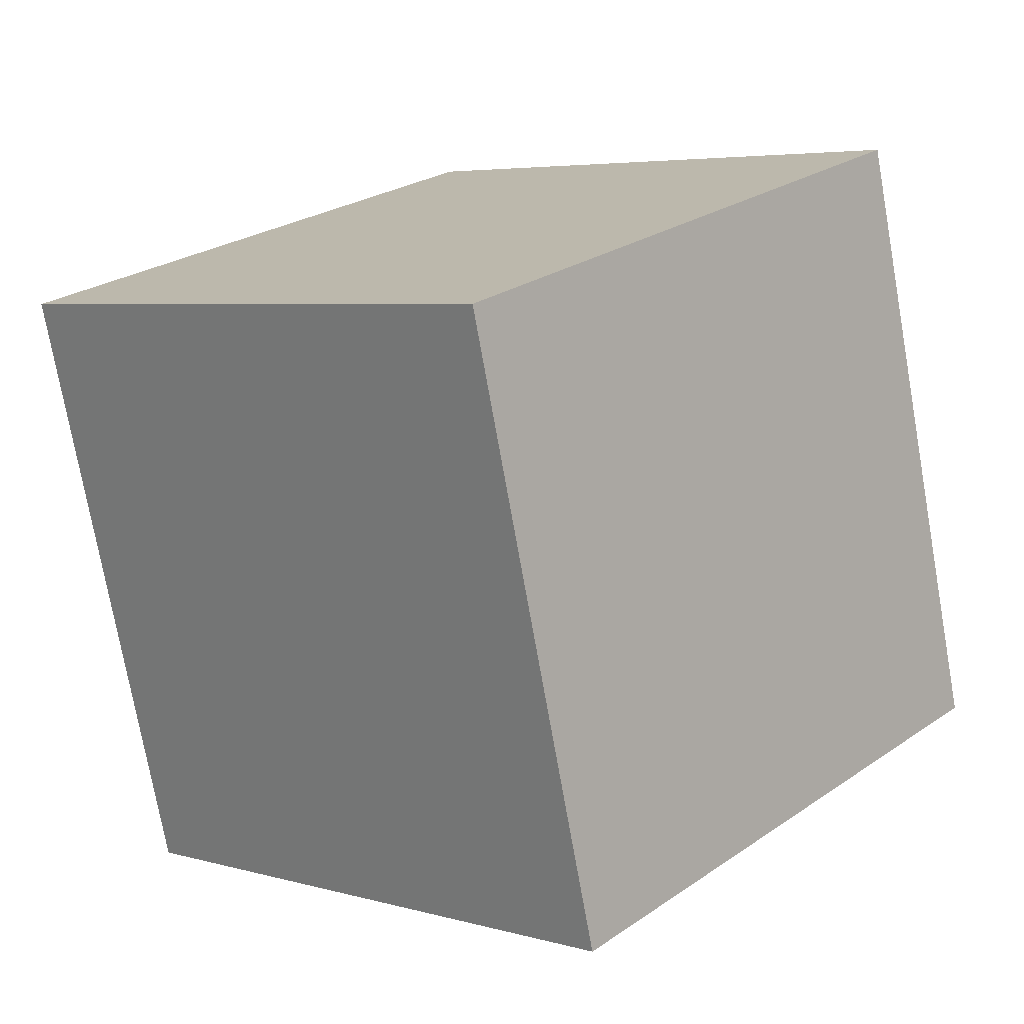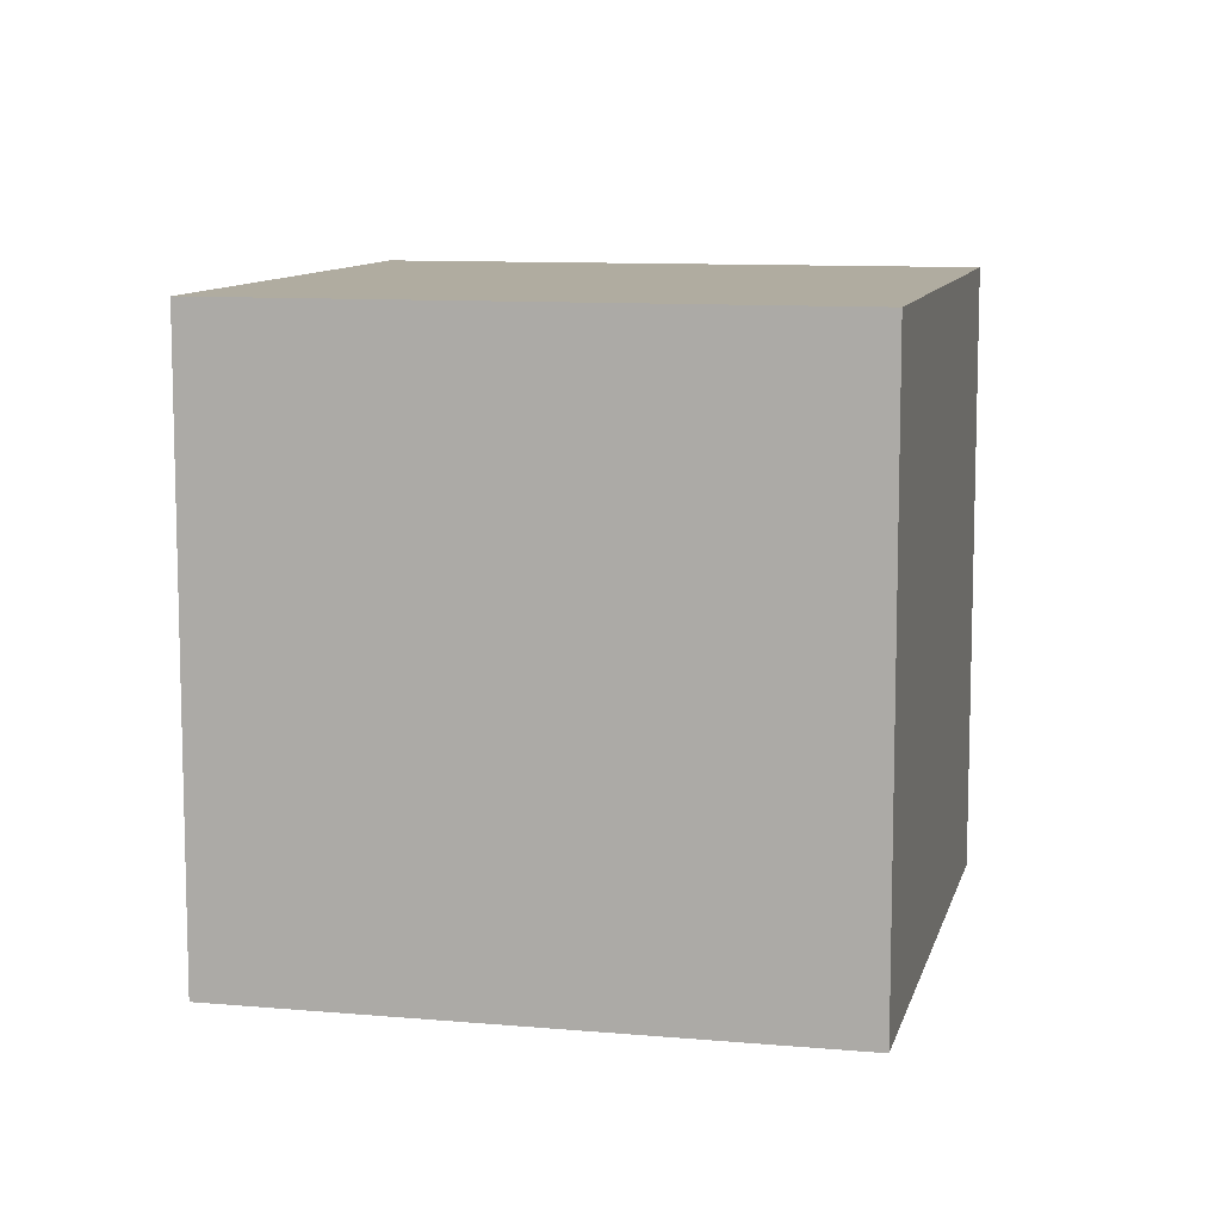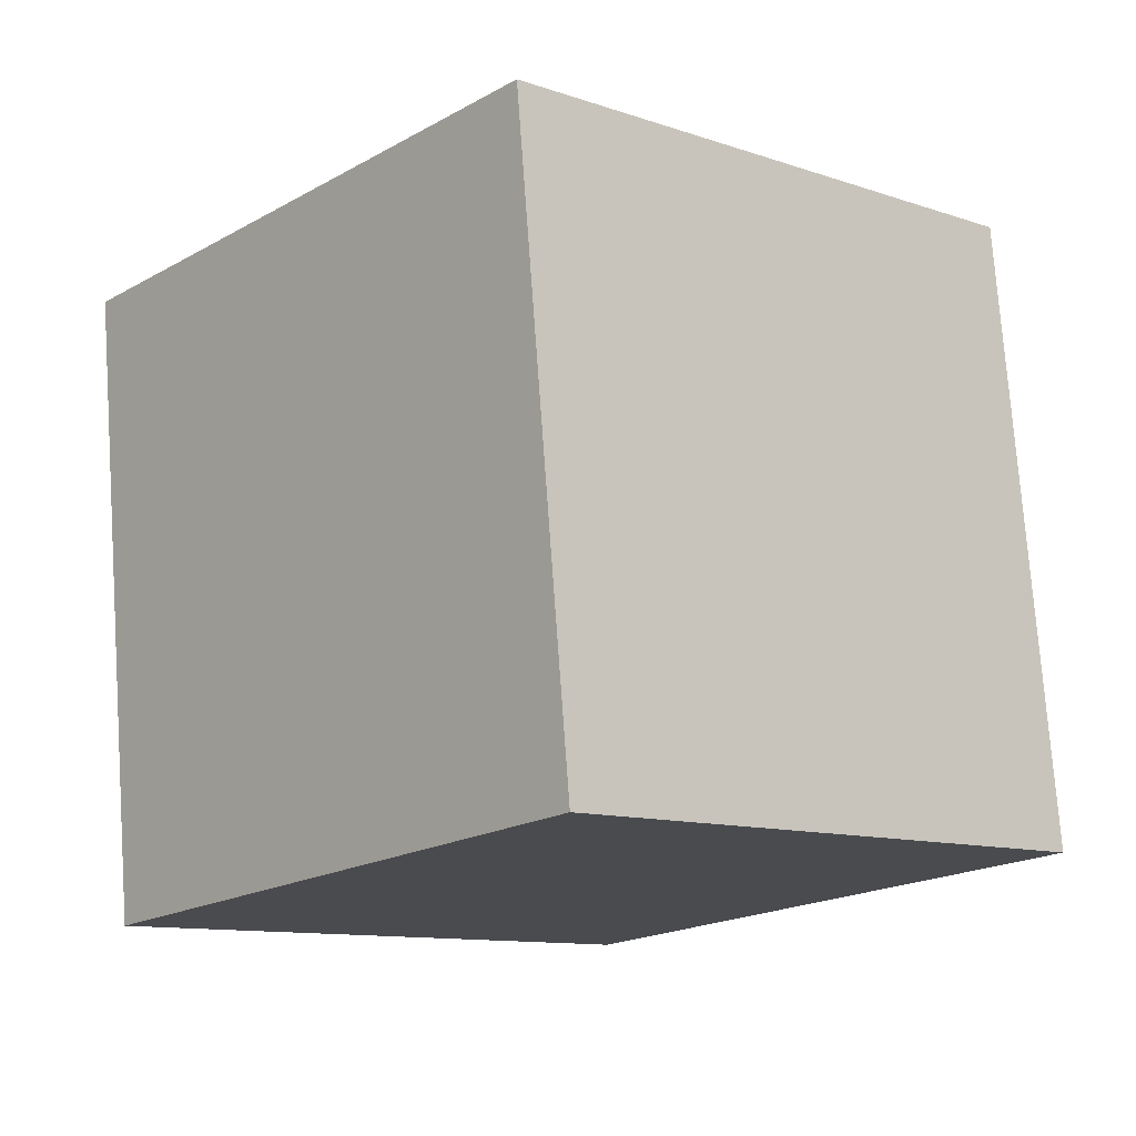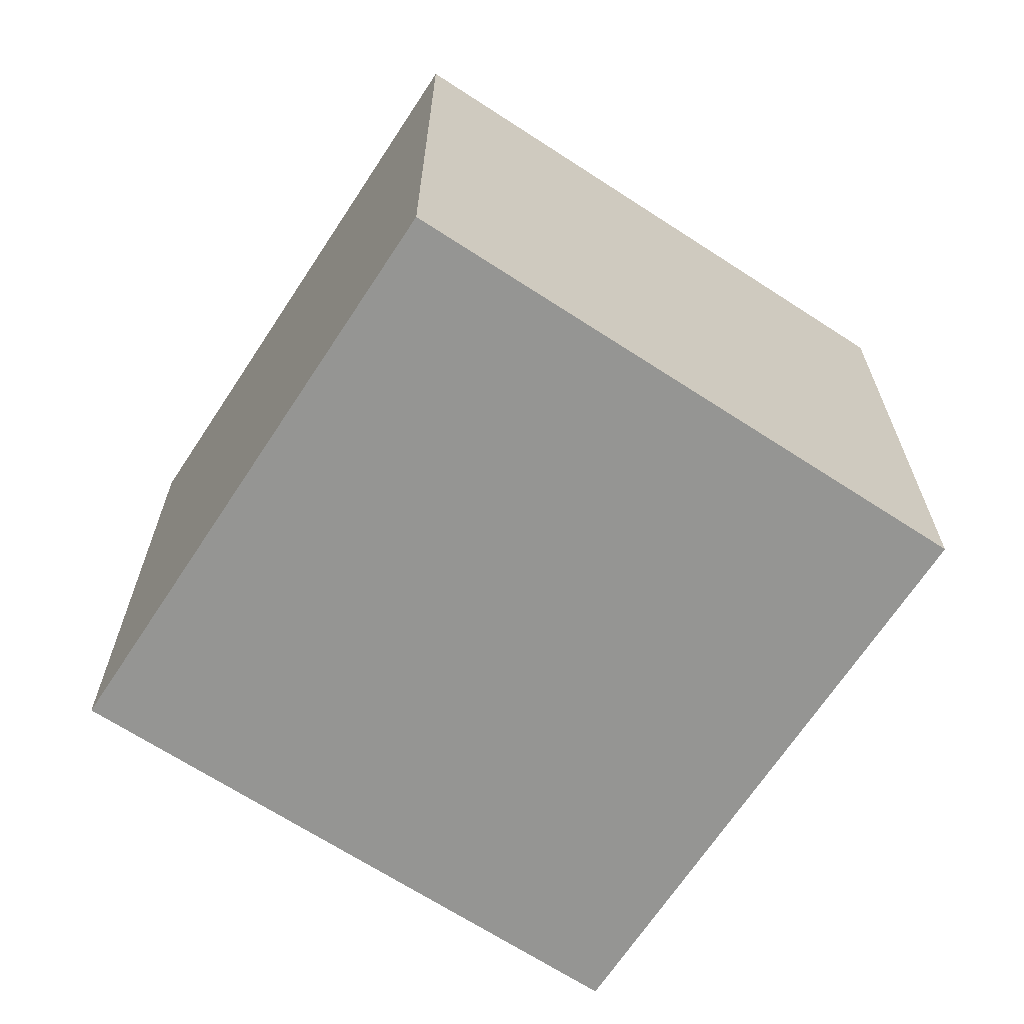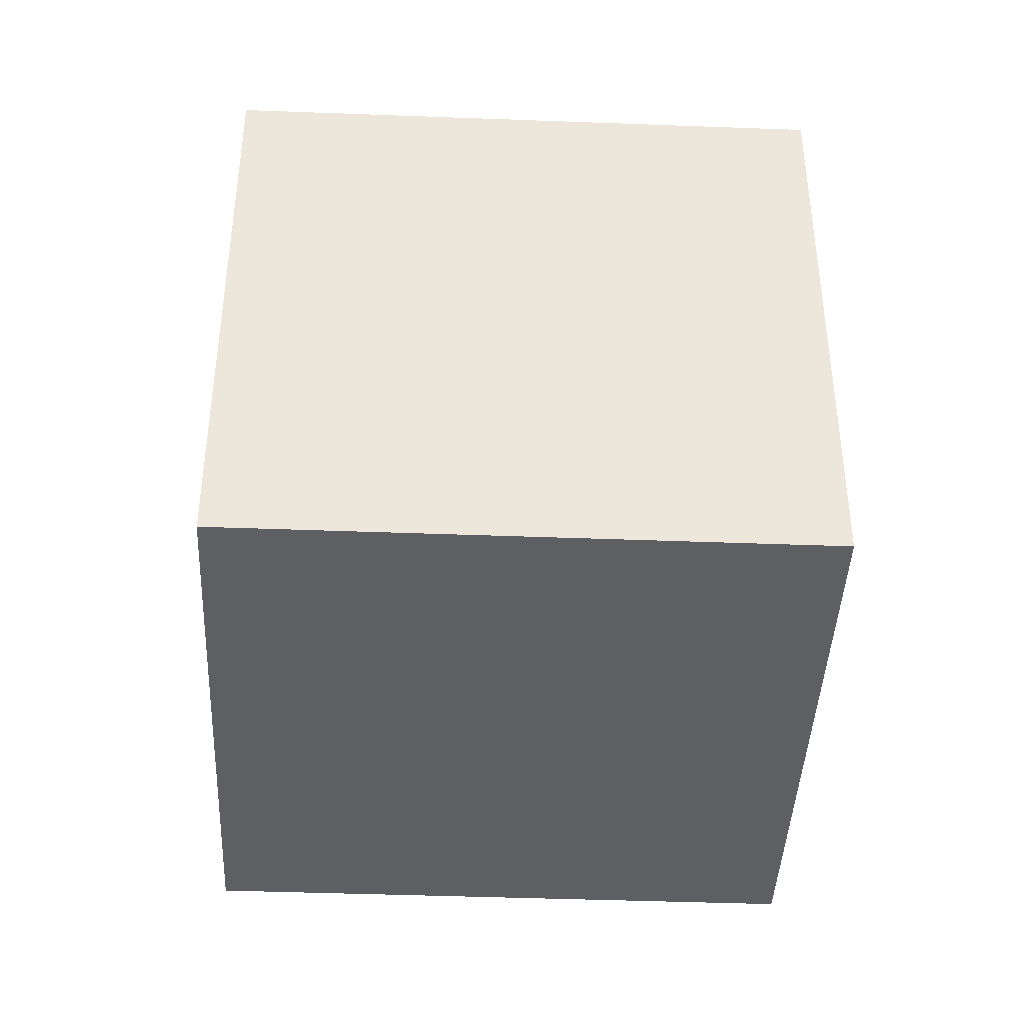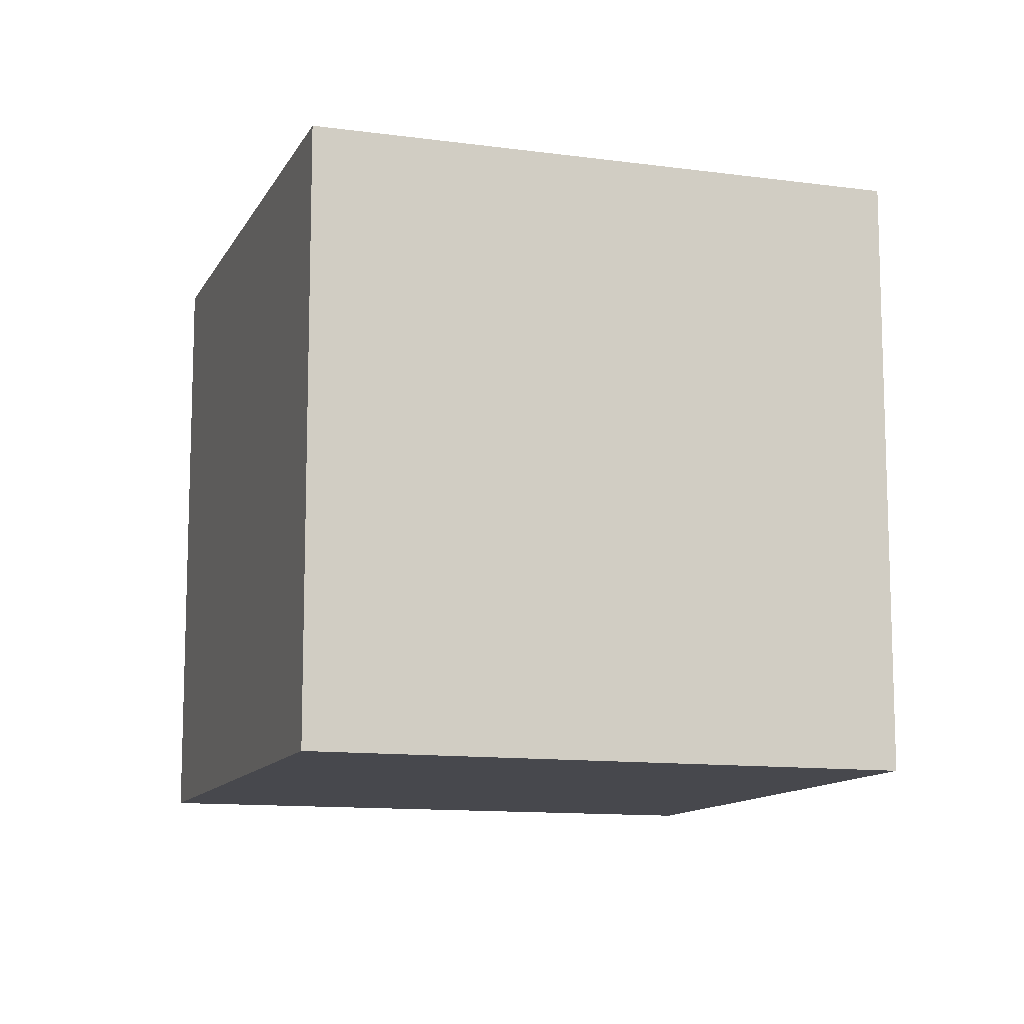
<metadata>
{"format":"obj","ext":"obj","renderer":"f3d","projection":"perspective","resolution":1024,"background":"white","views":[{"elev":-74.4,"azim":10.1,"up":"+Y"},{"elev":9.9,"azim":-119.3,"up":"+Z"},{"elev":75.4,"azim":-4.1,"up":"+Y"},{"elev":-67.3,"azim":104.5,"up":"+Z"},{"elev":-42.0,"azim":45.1,"up":"+Z"},{"elev":-11.7,"azim":-150.5,"up":"+Z"}]}
</metadata>
<code>
v 0.8025 0.5233 -0.3217
v 0.8025 0.5233 0.07825
v 0.5333 0.2275 0.07825
v 0.8025 0.5233 -0.3217
v 0.5333 0.2275 0.07825
v 0.5333 0.2275 -0.3217
v 0.5067 0.7925 -0.3217
v 0.2375 0.4967 -0.3217
v 0.2375 0.4967 0.07825
v 0.5067 0.7925 -0.3217
v 0.2375 0.4967 0.07825
v 0.5067 0.7925 0.07825
v 0.8025 0.5233 -0.3217
v 0.5067 0.7925 -0.3217
v 0.5067 0.7925 0.07825
v 0.8025 0.5233 -0.3217
v 0.5067 0.7925 0.07825
v 0.8025 0.5233 0.07825
v 0.8025 0.5233 0.07825
v 0.5067 0.7925 0.07825
v 0.2375 0.4967 0.07825
v 0.8025 0.5233 0.07825
v 0.2375 0.4967 0.07825
v 0.5333 0.2275 0.07825
v 0.5333 0.2275 0.07825
v 0.2375 0.4967 0.07825
v 0.2375 0.4967 -0.3217
v 0.5333 0.2275 0.07825
v 0.2375 0.4967 -0.3217
v 0.5333 0.2275 -0.3217
v 0.5067 0.7925 -0.3217
v 0.8025 0.5233 -0.3217
v 0.5333 0.2275 -0.3217
v 0.5067 0.7925 -0.3217
v 0.5333 0.2275 -0.3217
v 0.2375 0.4967 -0.3217
f 1 2 3
f 4 5 6
f 7 8 9
f 10 11 12
f 13 14 15
f 16 17 18
f 19 20 21
f 22 23 24
f 25 26 27
f 28 29 30
f 31 32 33
f 34 35 36

</code>
